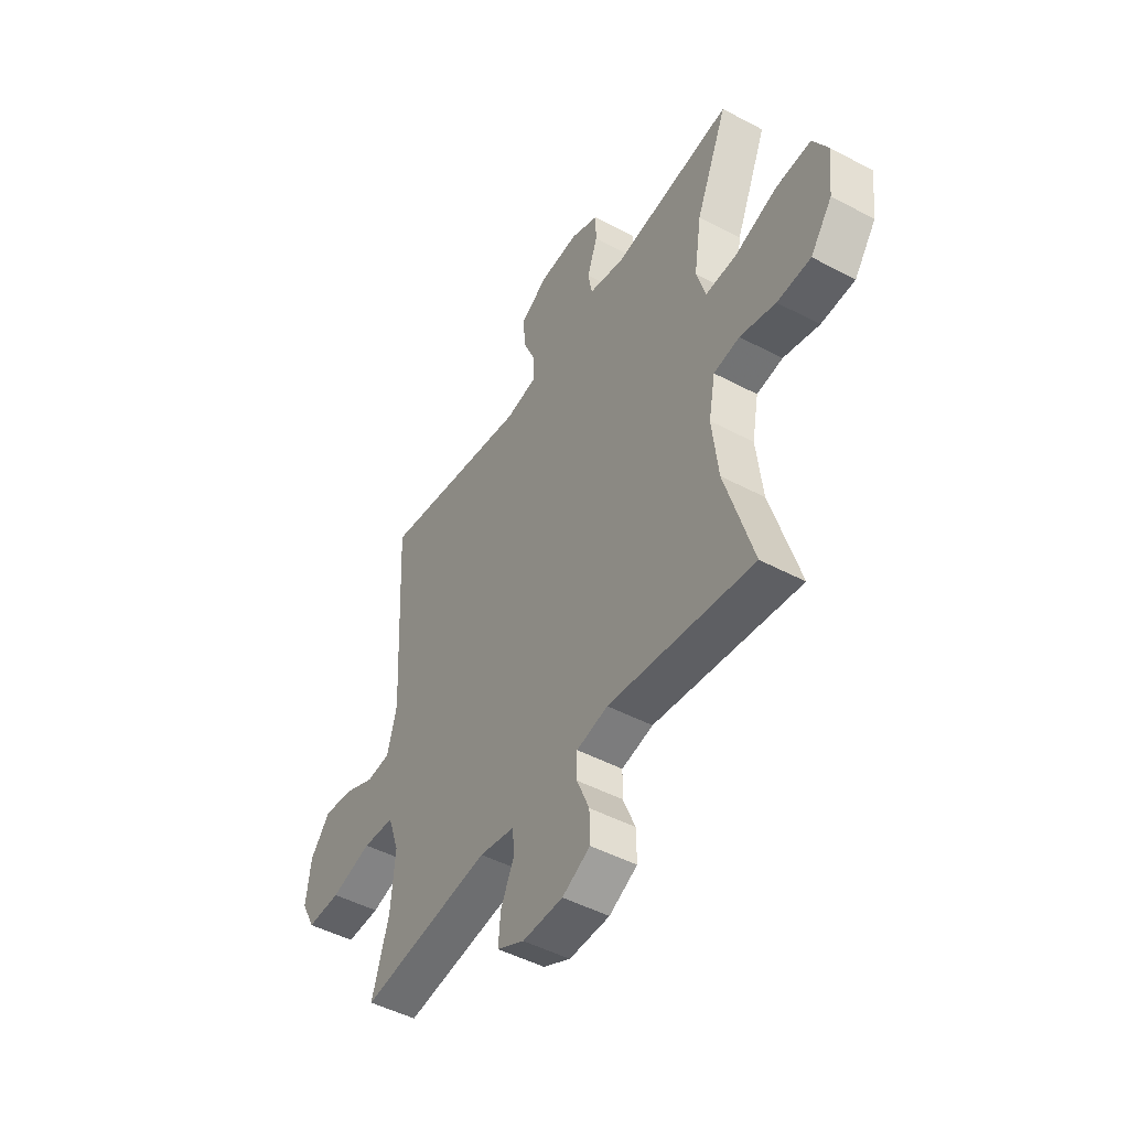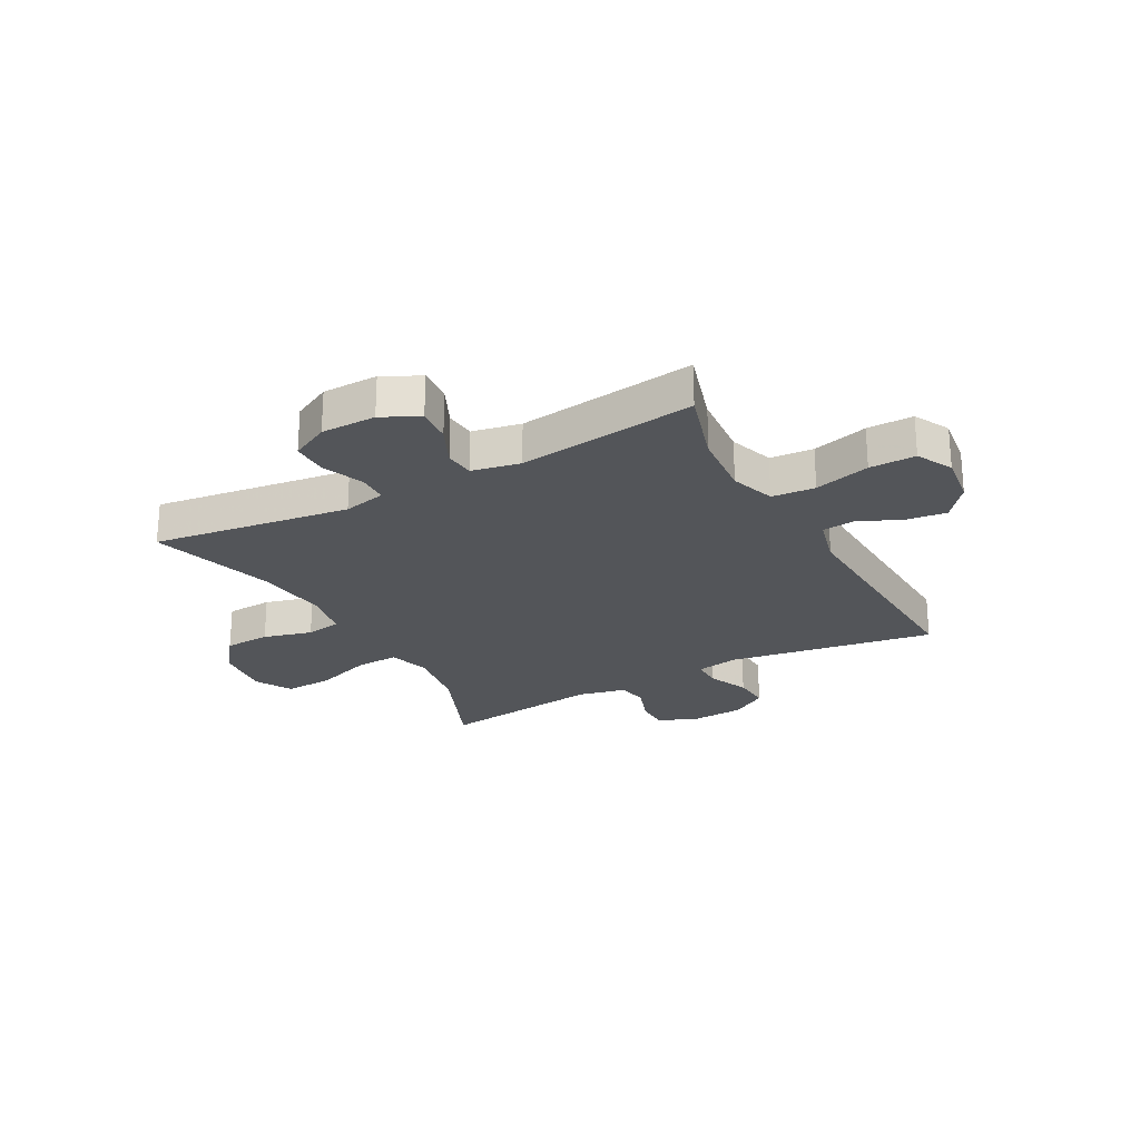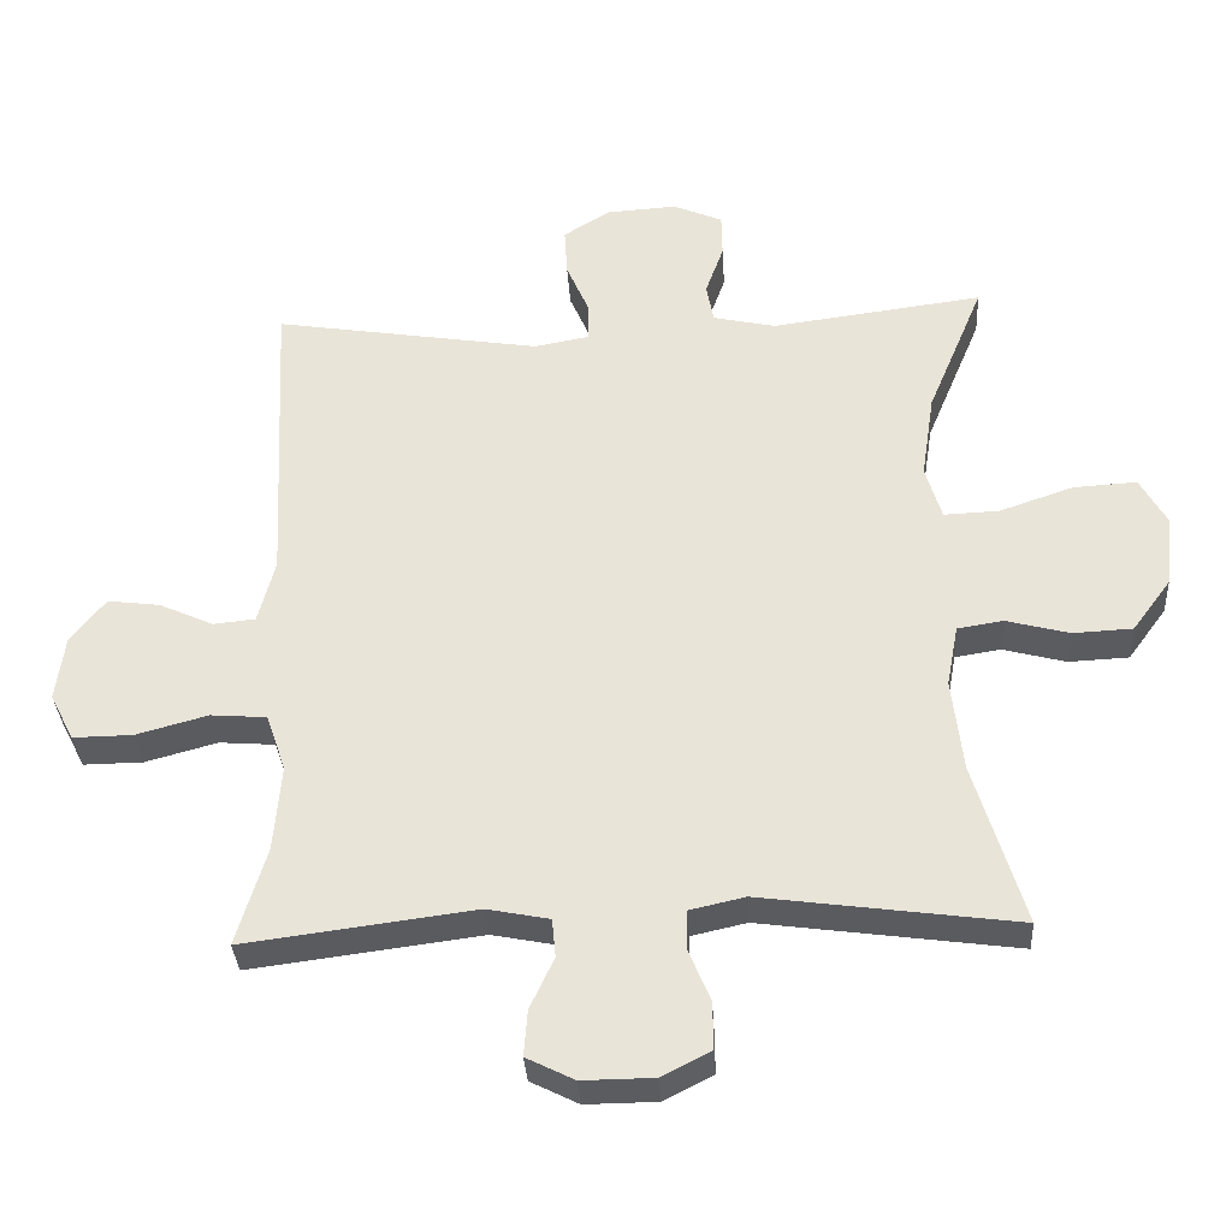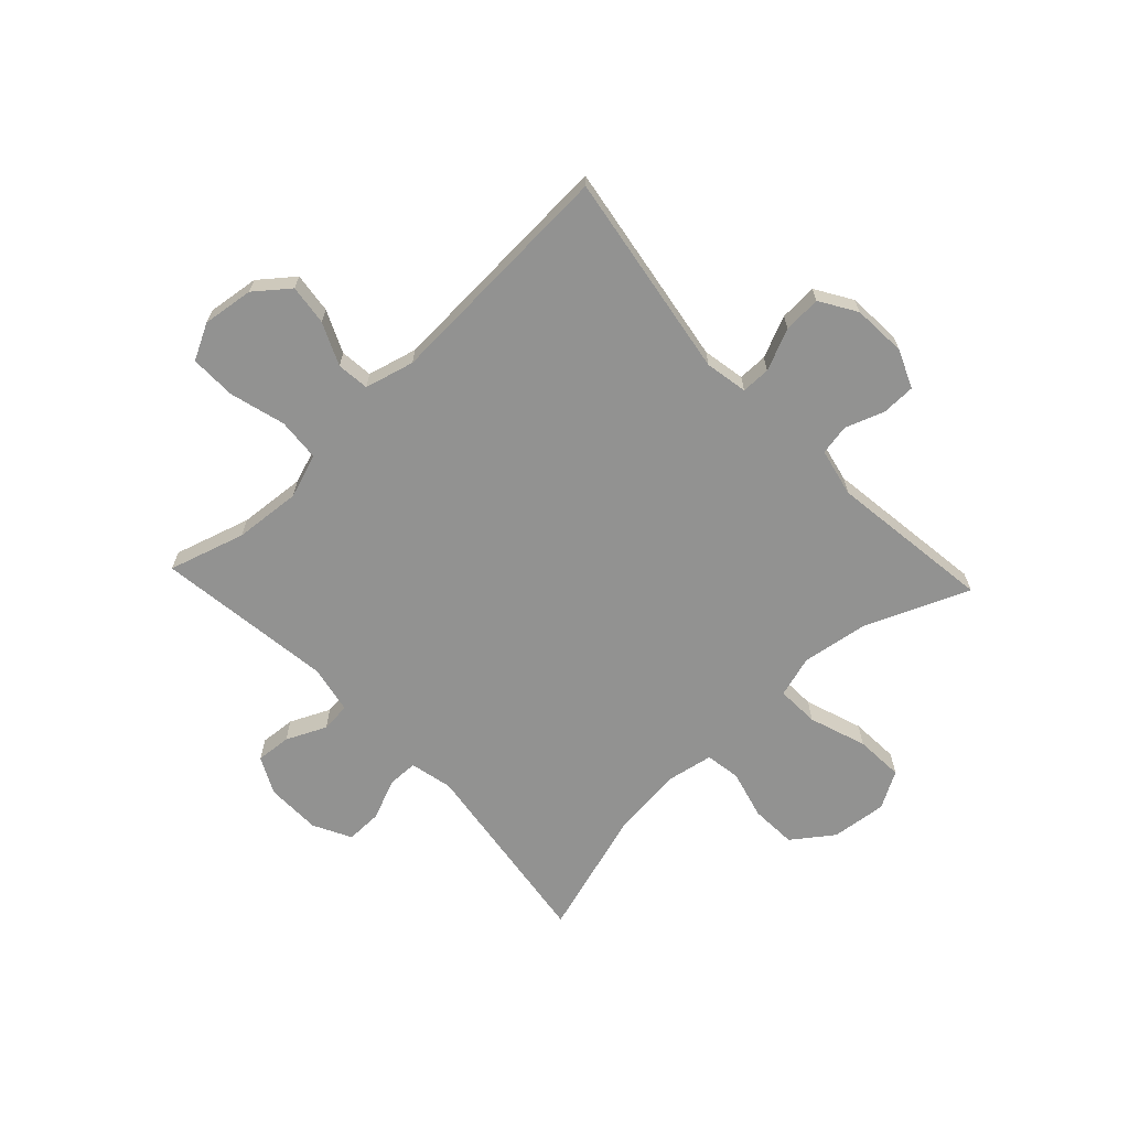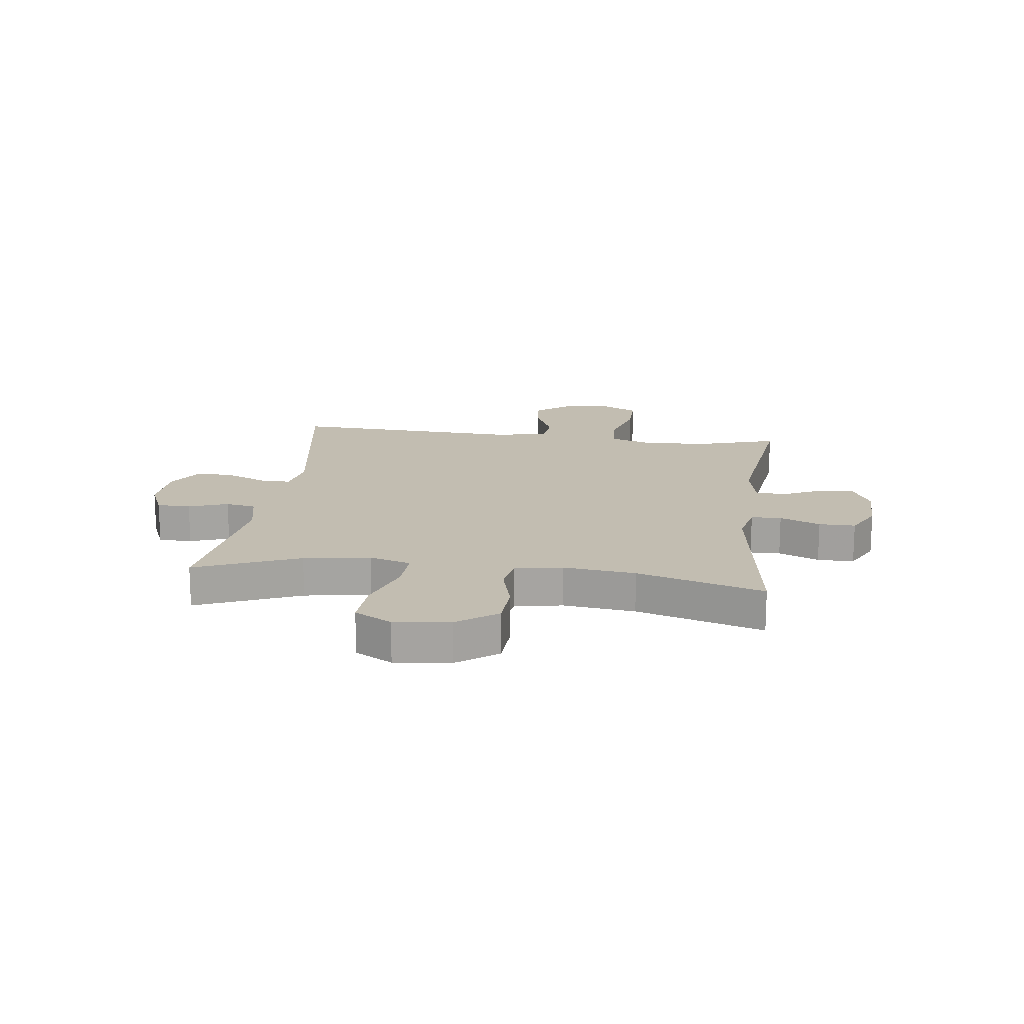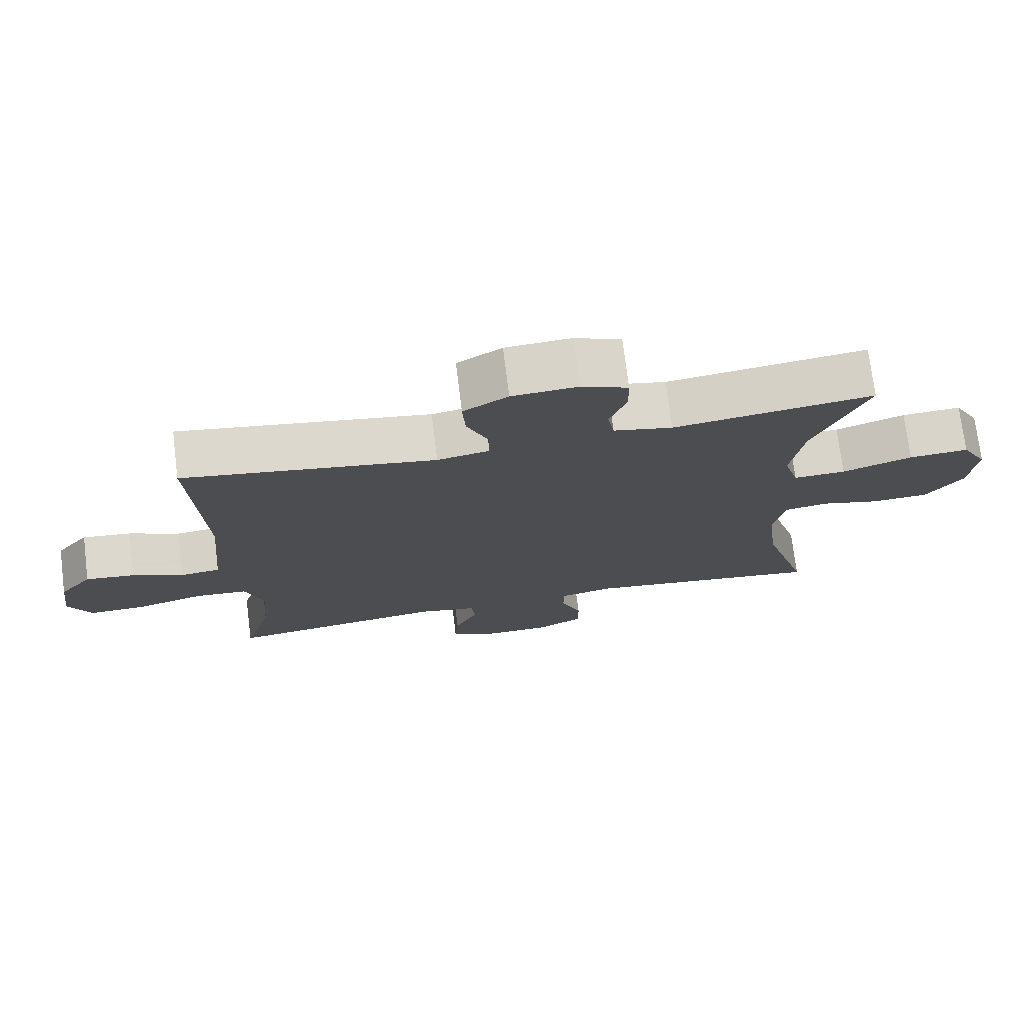
<metadata>
{"format":"obj","ext":"obj","renderer":"f3d","projection":"perspective","resolution":1024,"background":"white","views":[{"elev":-47.6,"azim":59.1,"up":"+Z"},{"elev":-24.4,"azim":-151.5,"up":"+Y"},{"elev":-33.6,"azim":3.4,"up":"+Z"},{"elev":-66.3,"azim":-46.7,"up":"+Y"},{"elev":16.8,"azim":97.3,"up":"+Y"},{"elev":74.0,"azim":-7.1,"up":"+Z"}]}
</metadata>
<code>
v 0.5 0.07 0.5
v 0.423 0.07 0.315
v 0.405 0.07 0.197
v 0.427 0.07 0.123
v 0.503 0.07 0.126
v 0.605 0.07 0.161
v 0.692 0.07 0.166
v 0.729 0.07 0.1
v 0.718 0.07 0.001
v 0.665 0.07 -0.071
v 0.583 0.07 -0.075
v 0.496 0.07 -0.052
v 0.433 0.07 -0.062
v 0.417 0.07 -0.147
v 0.432 0.07 -0.275
v 0.5 0.07 -0.5
v 0.148 0.07 -0.452
v 0.072 0.07 -0.469
v 0.071 0.07 -0.523
v 0.101 0.07 -0.595
v 0.102 0.07 -0.66
v 0.034 0.07 -0.695
v -0.064 0.07 -0.696
v -0.13 0.07 -0.663
v -0.125 0.07 -0.6
v -0.092 0.07 -0.529
v -0.097 0.07 -0.476
v -0.183 0.07 -0.459
v -0.5 0.07 -0.5
v -0.459 0.07 -0.364
v -0.449 0.07 -0.245
v -0.476 0.07 -0.166
v -0.553 0.07 -0.16
v -0.652 0.07 -0.187
v -0.734 0.07 -0.188
v -0.767 0.07 -0.124
v -0.755 0.07 -0.033
v -0.707 0.07 0.027
v -0.635 0.07 0.018
v -0.56 0.07 -0.016
v -0.502 0.07 -0.01
v -0.479 0.07 0.078
v -0.5 0.07 0.5
v -0.132 0.07 0.441
v -0.056 0.07 0.455
v -0.056 0.07 0.507
v -0.088 0.07 0.581
v -0.092 0.07 0.648
v -0.027 0.07 0.688
v 0.069 0.07 0.694
v 0.137 0.07 0.665
v 0.138 0.07 0.605
v 0.113 0.07 0.535
v 0.123 0.07 0.481
v 0.209 0.07 0.462
v 0.5 0 0.5
v 0.423 0 0.315
v 0.405 0 0.197
v 0.427 0 0.123
v 0.503 0 0.126
v 0.605 0 0.161
v 0.692 0 0.166
v 0.729 0 0.1
v 0.718 0 0.001
v 0.665 0 -0.071
v 0.583 0 -0.075
v 0.496 0 -0.052
v 0.433 0 -0.062
v 0.417 0 -0.147
v 0.432 0 -0.275
v 0.5 0 -0.5
v 0.148 0 -0.452
v 0.072 0 -0.469
v 0.071 0 -0.523
v 0.101 0 -0.595
v 0.102 0 -0.66
v 0.034 0 -0.695
v -0.064 0 -0.696
v -0.13 0 -0.663
v -0.125 0 -0.6
v -0.092 0 -0.529
v -0.097 0 -0.476
v -0.183 0 -0.459
v -0.5 0 -0.5
v -0.459 0 -0.364
v -0.449 0 -0.245
v -0.476 0 -0.166
v -0.553 0 -0.16
v -0.652 0 -0.187
v -0.734 0 -0.188
v -0.767 0 -0.124
v -0.755 0 -0.033
v -0.707 0 0.027
v -0.635 0 0.018
v -0.56 0 -0.016
v -0.502 0 -0.01
v -0.479 0 0.078
v -0.5 0 0.5
v -0.132 0 0.441
v -0.056 0 0.455
v -0.056 0 0.507
v -0.088 0 0.581
v -0.092 0 0.648
v -0.027 0 0.688
v 0.069 0 0.694
v 0.137 0 0.665
v 0.138 0 0.605
v 0.113 0 0.535
v 0.123 0 0.481
v 0.209 0 0.462
f 51 52 53
f 50 51 53
f 49 50 53
f 48 49 53
f 47 48 53
f 46 47 53
f 45 46 53 54
f 44 45 54 55
f 42 43 44
f 41 42 44 55
f 38 39 40
f 37 38 40
f 36 37 40
f 35 36 40
f 34 35 40
f 33 34 40
f 32 33 40 41
f 55 1 2
f 41 55 2
f 32 41 2
f 31 32 2
f 28 29 30
f 31 2 3
f 30 31 3
f 28 30 3
f 27 28 3
f 24 25 26
f 23 24 26
f 22 23 26
f 21 22 26
f 20 21 26
f 19 20 26
f 18 19 26 27
f 15 16 17
f 17 18 27
f 15 17 27
f 14 15 27
f 10 11 12
f 9 10 12
f 8 9 12
f 7 8 12
f 6 7 12
f 5 6 12
f 4 5 12 13
f 13 14 27
f 4 13 27
f 3 4 27
f 108 107 106
f 108 106 105
f 108 105 104
f 108 104 103
f 108 103 102
f 108 102 101
f 109 108 101 100
f 110 109 100 99
f 99 98 97
f 110 99 97 96
f 95 94 93
f 95 93 92
f 95 92 91
f 95 91 90
f 95 90 89
f 95 89 88
f 96 95 88 87
f 57 56 110
f 57 110 96
f 57 96 87
f 57 87 86
f 85 84 83
f 58 57 86
f 58 86 85
f 58 85 83
f 58 83 82
f 81 80 79
f 81 79 78
f 81 78 77
f 81 77 76
f 81 76 75
f 81 75 74
f 82 81 74 73
f 72 71 70
f 82 73 72
f 82 72 70
f 82 70 69
f 67 66 65
f 67 65 64
f 67 64 63
f 67 63 62
f 67 62 61
f 67 61 60
f 68 67 60 59
f 82 69 68
f 82 68 59
f 82 59 58
f 1 56 57 2
f 2 57 58 3
f 3 58 59 4
f 4 59 60 5
f 5 60 61 6
f 6 61 62 7
f 7 62 63 8
f 8 63 64 9
f 9 64 65 10
f 10 65 66 11
f 11 66 67 12
f 12 67 68 13
f 13 68 69 14
f 14 69 70 15
f 15 70 71 16
f 16 71 72 17
f 17 72 73 18
f 18 73 74 19
f 19 74 75 20
f 20 75 76 21
f 21 76 77 22
f 22 77 78 23
f 23 78 79 24
f 24 79 80 25
f 25 80 81 26
f 26 81 82 27
f 27 82 83 28
f 28 83 84 29
f 29 84 85 30
f 30 85 86 31
f 31 86 87 32
f 32 87 88 33
f 33 88 89 34
f 34 89 90 35
f 35 90 91 36
f 36 91 92 37
f 37 92 93 38
f 38 93 94 39
f 39 94 95 40
f 40 95 96 41
f 41 96 97 42
f 42 97 98 43
f 43 98 99 44
f 44 99 100 45
f 45 100 101 46
f 46 101 102 47
f 47 102 103 48
f 48 103 104 49
f 49 104 105 50
f 50 105 106 51
f 51 106 107 52
f 52 107 108 53
f 53 108 109 54
f 54 109 110 55
f 55 110 56 1

</code>
